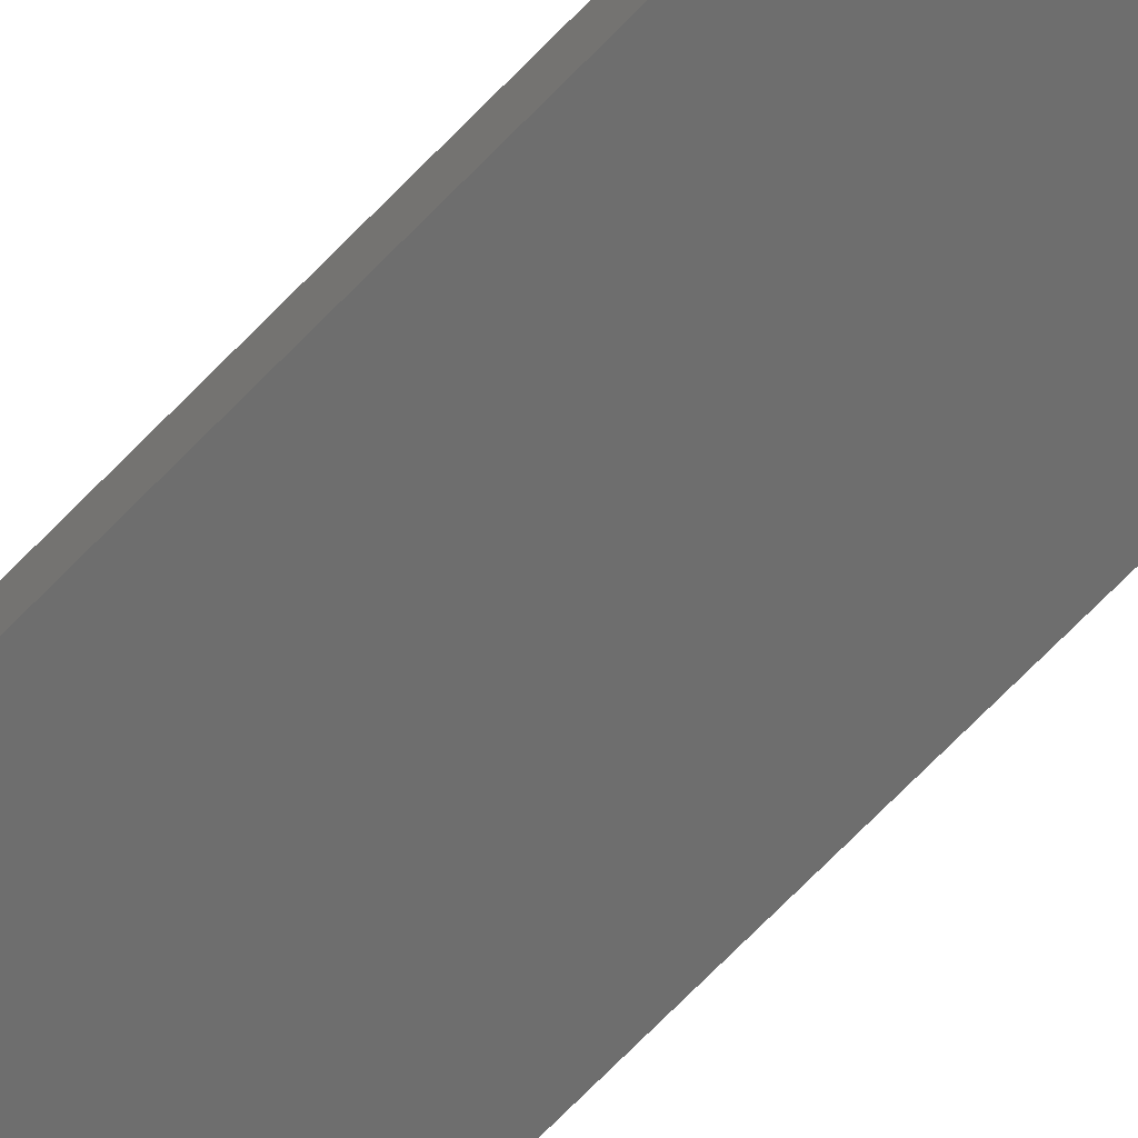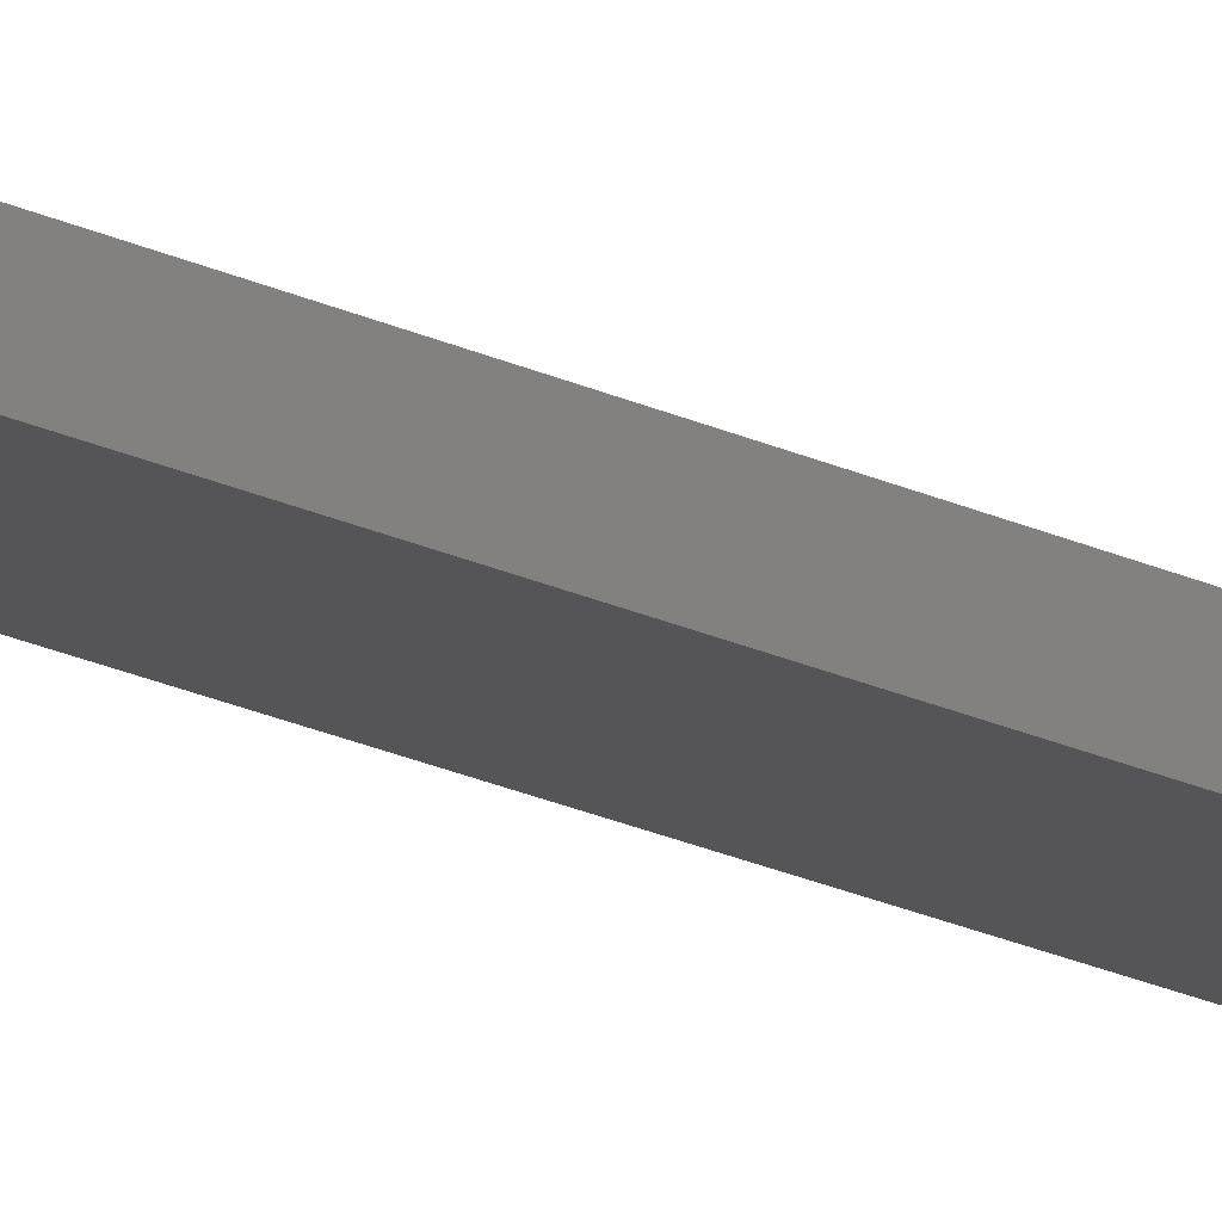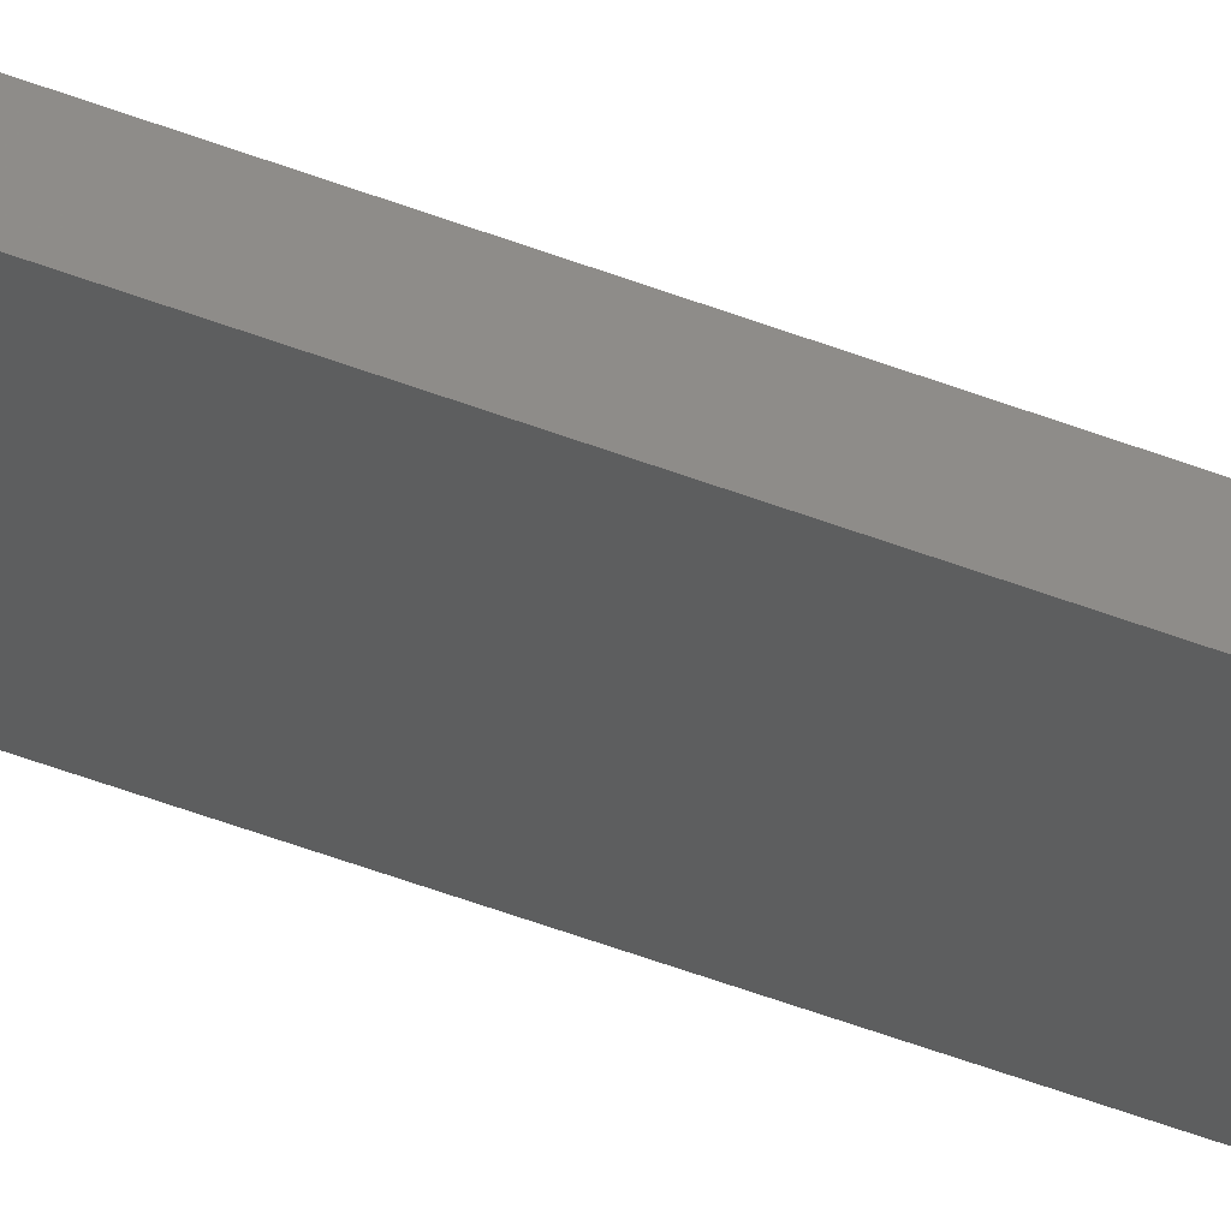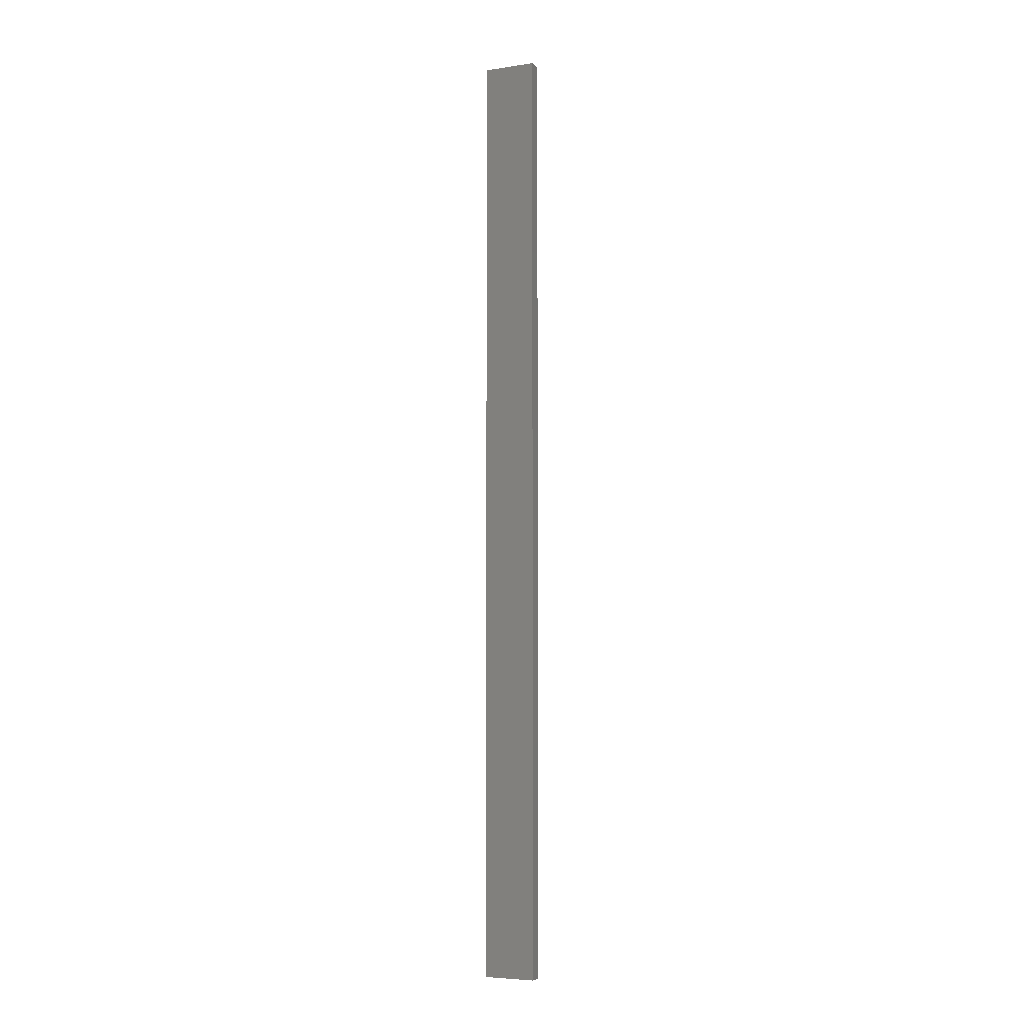
<metadata>
{"format":"stl","ext":"stl","renderer":"f3d","projection":"perspective","resolution":1024,"background":"white","views":[{"elev":-54.1,"azim":-39.9,"up":"+Y"},{"elev":-20.9,"azim":49.0,"up":"+Y"},{"elev":-44.3,"azim":65.0,"up":"+Y"},{"elev":-5.5,"azim":-167.1,"up":"+Z"}]}
</metadata>
<code>
# stl→obj: 16 verts, 28 faces
v 18.96 2.419 11.49
v 18.96 2.419 15.09
v 19.02 2.405 15.09
v 19.02 2.405 11.49
v 19.09 2.391 15.09
v 19.09 2.391 11.49
v 19.15 2.377 15.09
v 19.15 2.377 11.49
v 19.14 2.328 15.09
v 19.14 2.328 11.49
v 18.95 2.37 15.09
v 19.01 2.356 11.49
v 19.01 2.356 15.09
v 19.08 2.342 15.09
v 18.95 2.37 11.49
v 19.08 2.342 11.49
f 1 2 3
f 4 3 5
f 4 1 3
f 6 5 7
f 6 4 5
f 8 6 7
f 8 7 9
f 10 8 9
f 11 12 13
f 13 12 14
f 15 12 11
f 14 16 9
f 12 16 14
f 16 10 9
f 1 15 11
f 1 11 2
f 16 6 10
f 10 6 8
f 12 4 16
f 16 4 6
f 15 1 12
f 12 1 4
f 5 14 9
f 5 9 7
f 3 13 14
f 3 14 5
f 2 11 13
f 2 13 3

</code>
